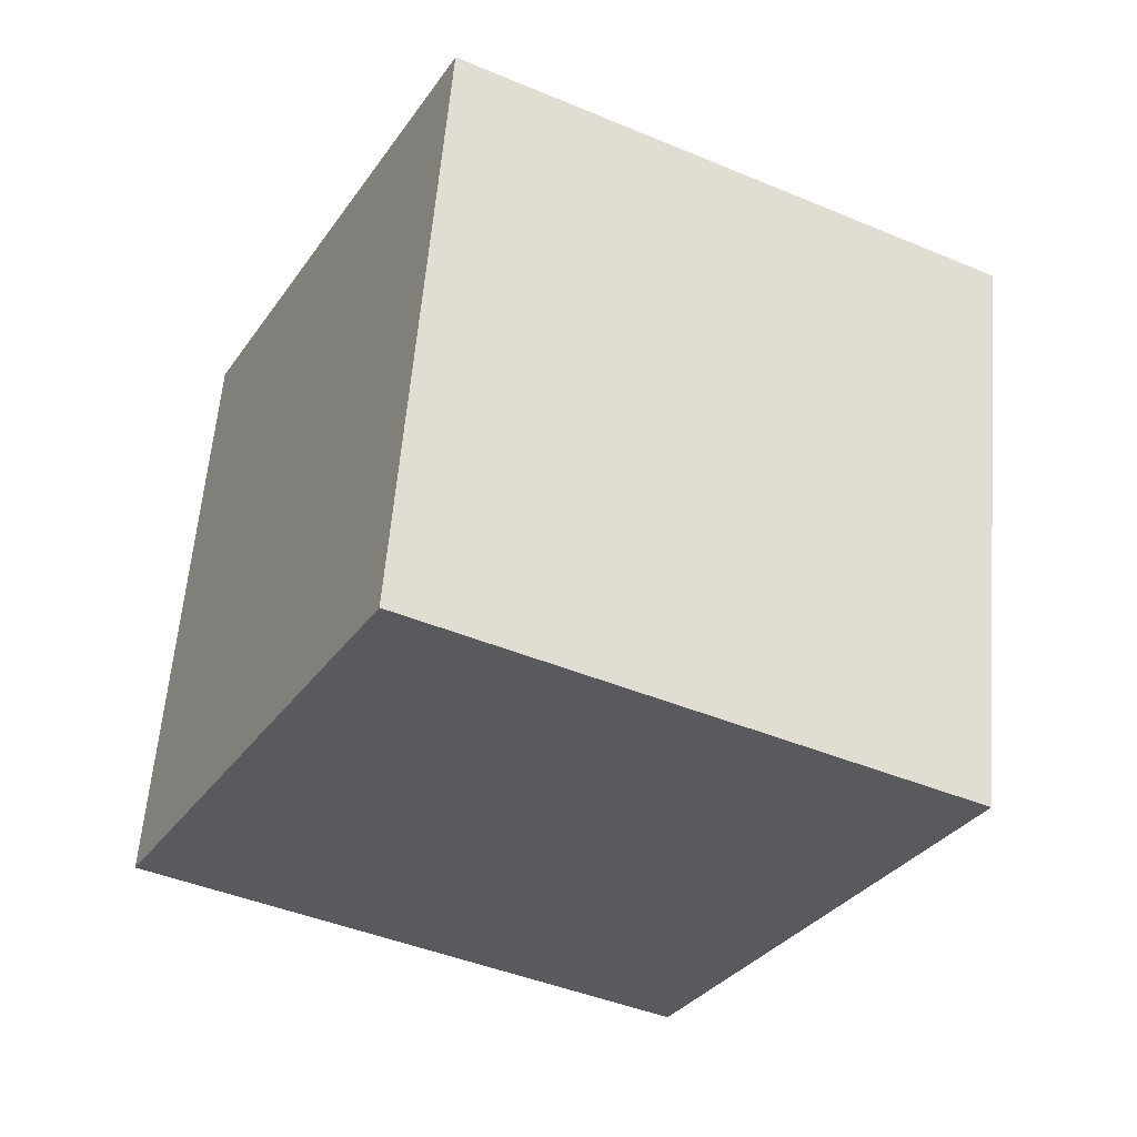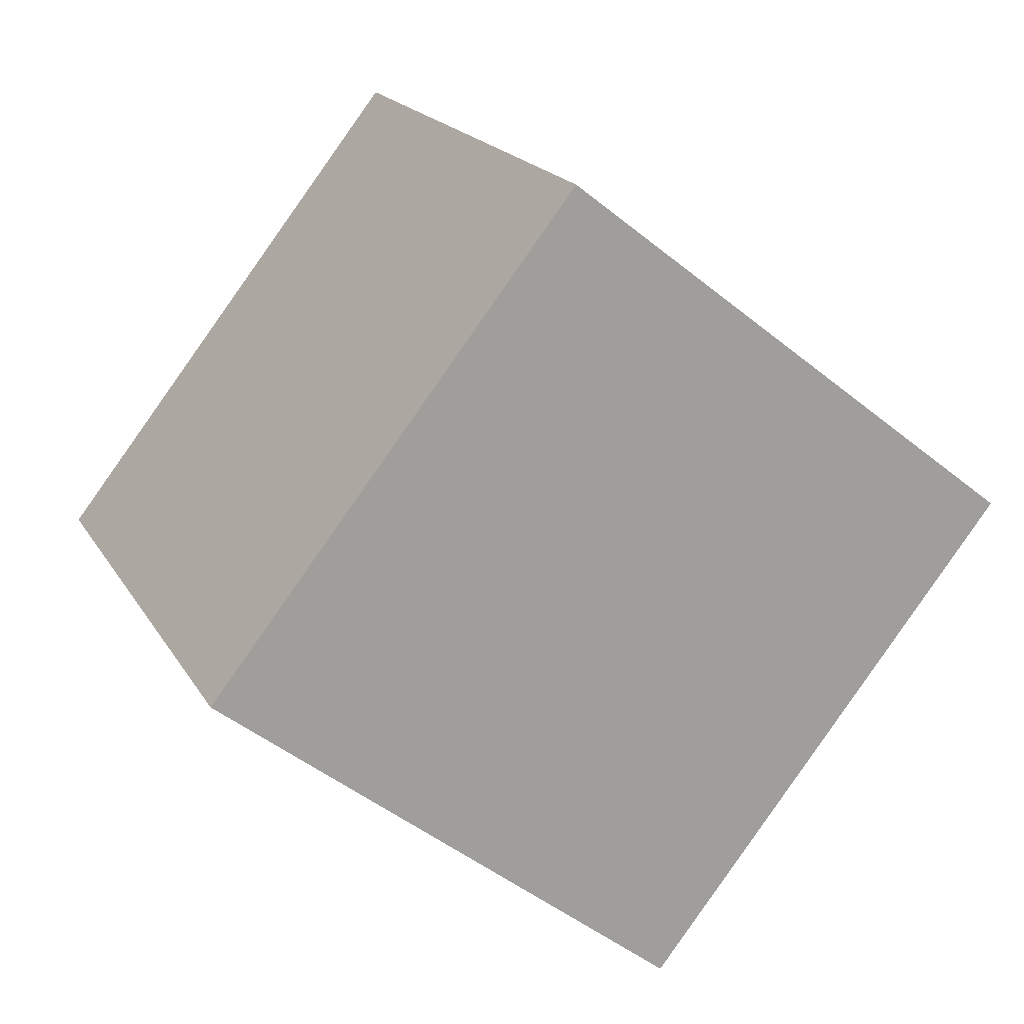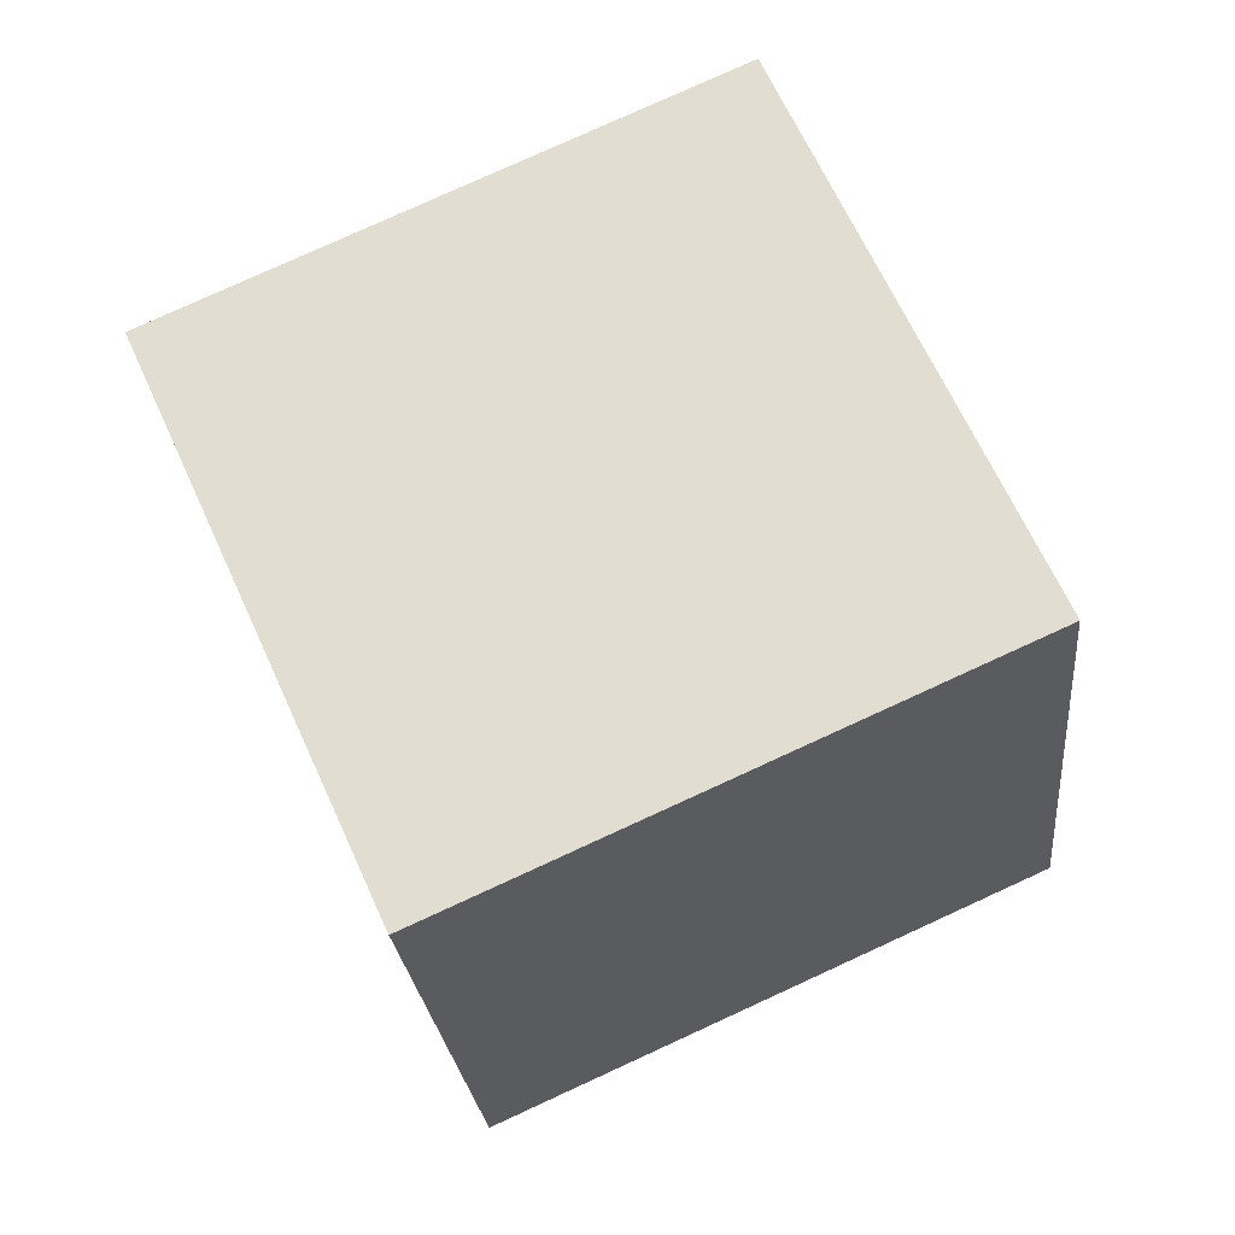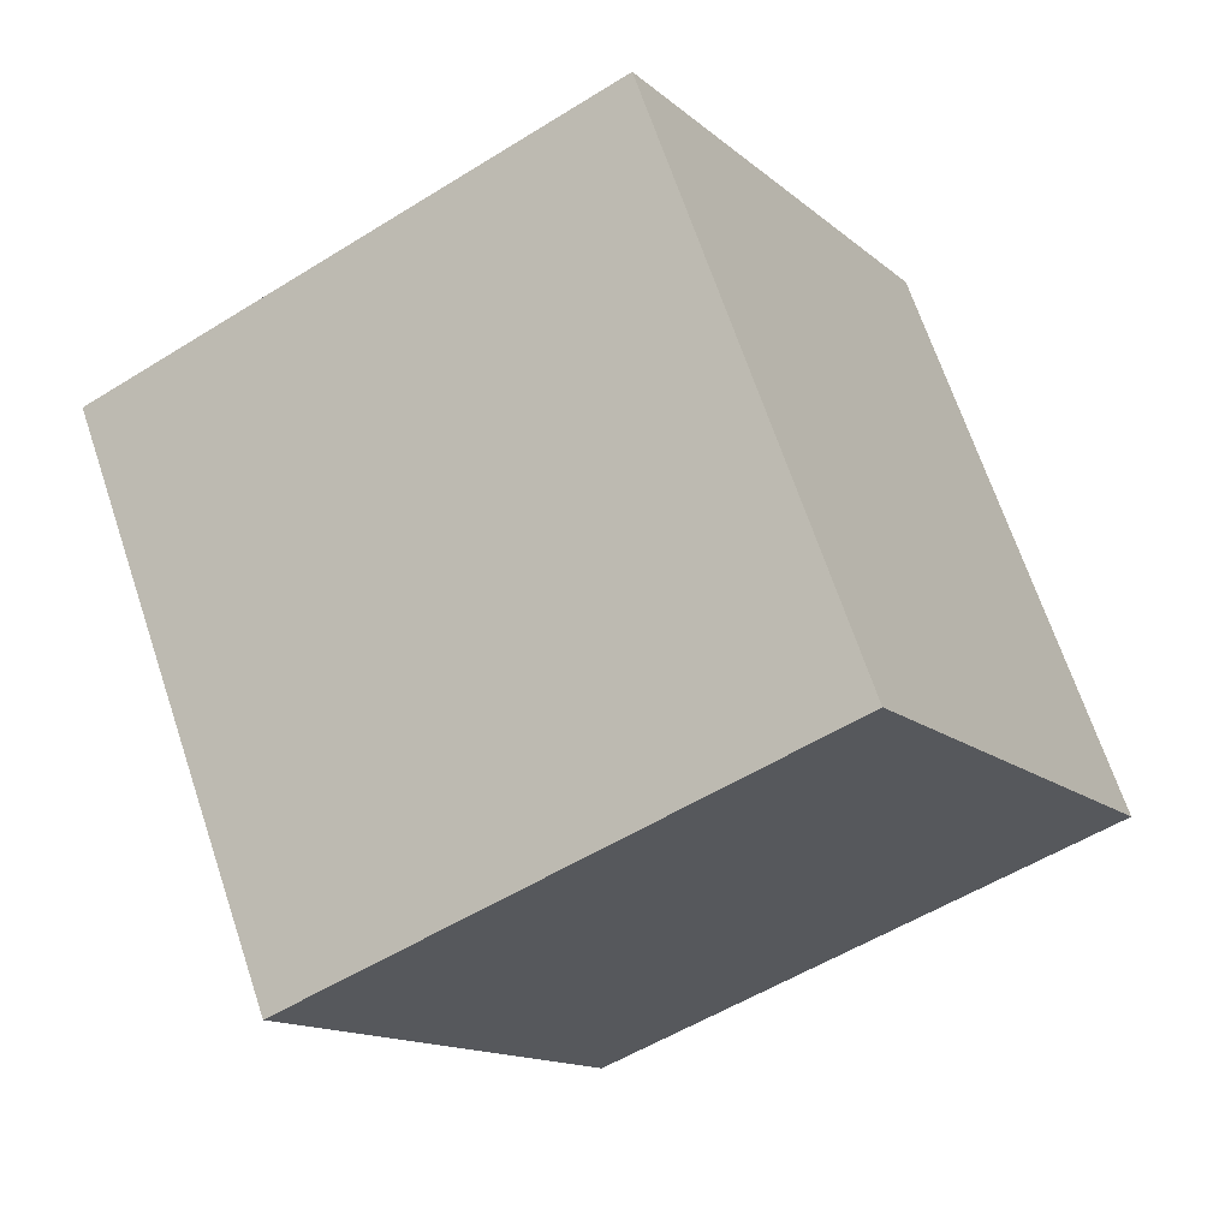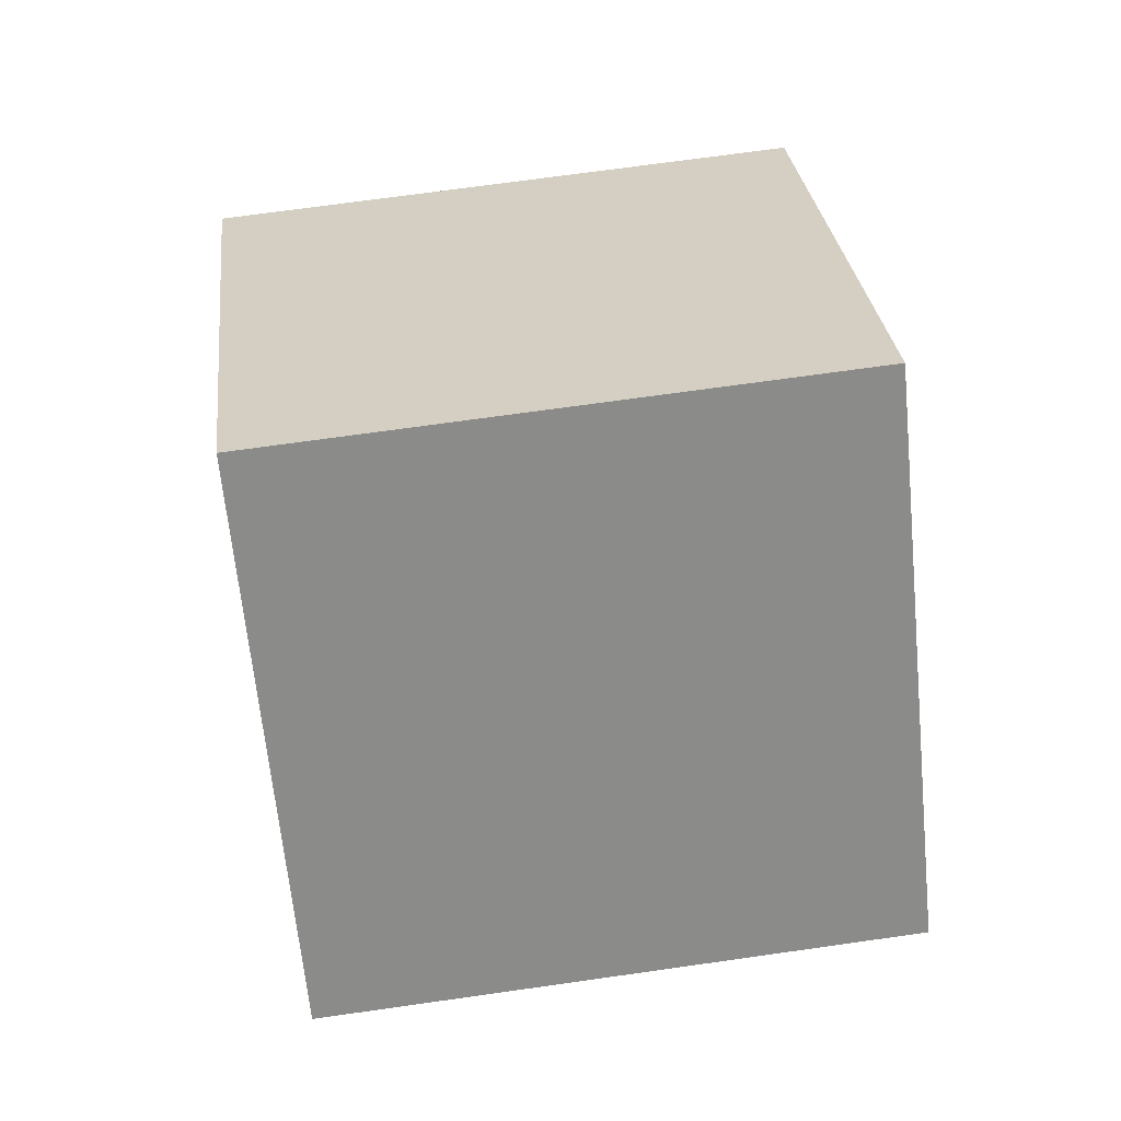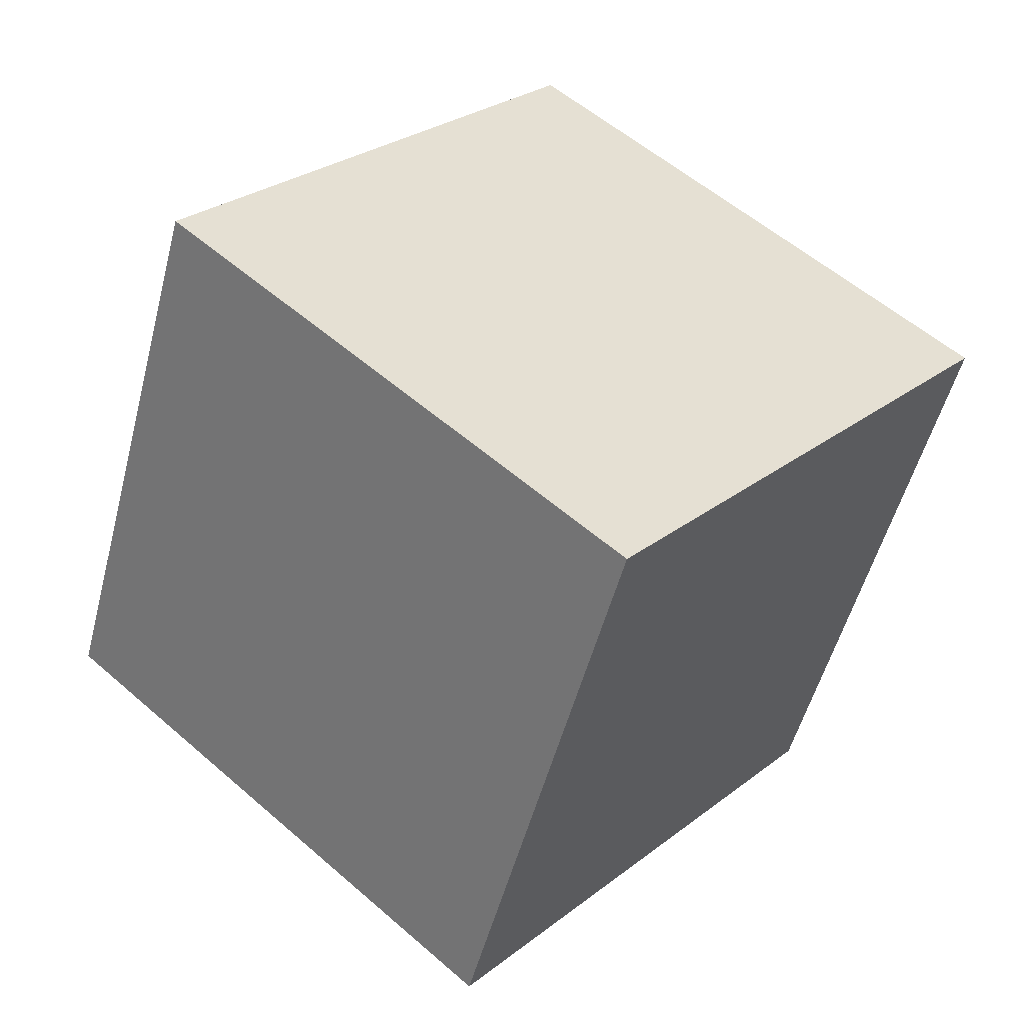
<metadata>
{"format":"obj","ext":"obj","renderer":"f3d","projection":"perspective","resolution":1024,"background":"white","views":[{"elev":-57.3,"azim":145.8,"up":"+Y"},{"elev":-58.2,"azim":-49.7,"up":"+Z"},{"elev":-16.4,"azim":-92.4,"up":"+Y"},{"elev":-4.4,"azim":-69.7,"up":"+Y"},{"elev":1.9,"azim":169.3,"up":"+Y"},{"elev":16.8,"azim":122.1,"up":"+Y"}]}
</metadata>
<code>
v  1.785  1.196  2.332
v  0.8026  1.326  2.2
v  0.9755  2.227  1.799
v  1.958  2.096  1.931
v  1.853  0.7794  1.425
v  0.8697  0.9099  1.292
v  1.043  1.81  0.8916
v  2.026  1.68  1.024
f 3 1 2
f 5 7 6
f 1 3 4
f 1 6 2
f 7 5 8
f 2 7 3
f 6 1 5
f 3 8 4
f 7 2 6
f 1 8 5
f 8 3 7
f 8 1 4

</code>
